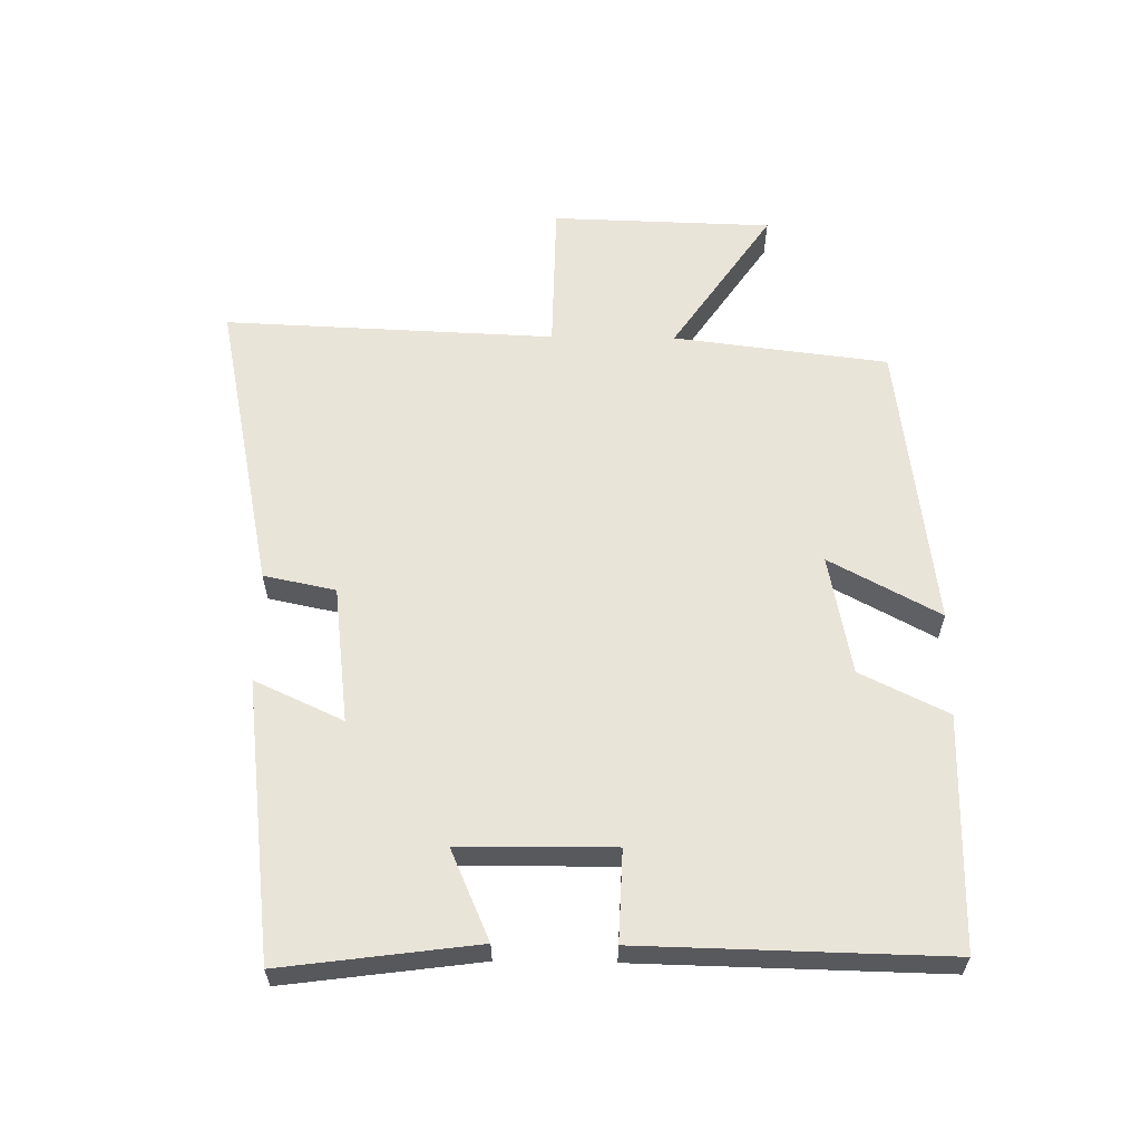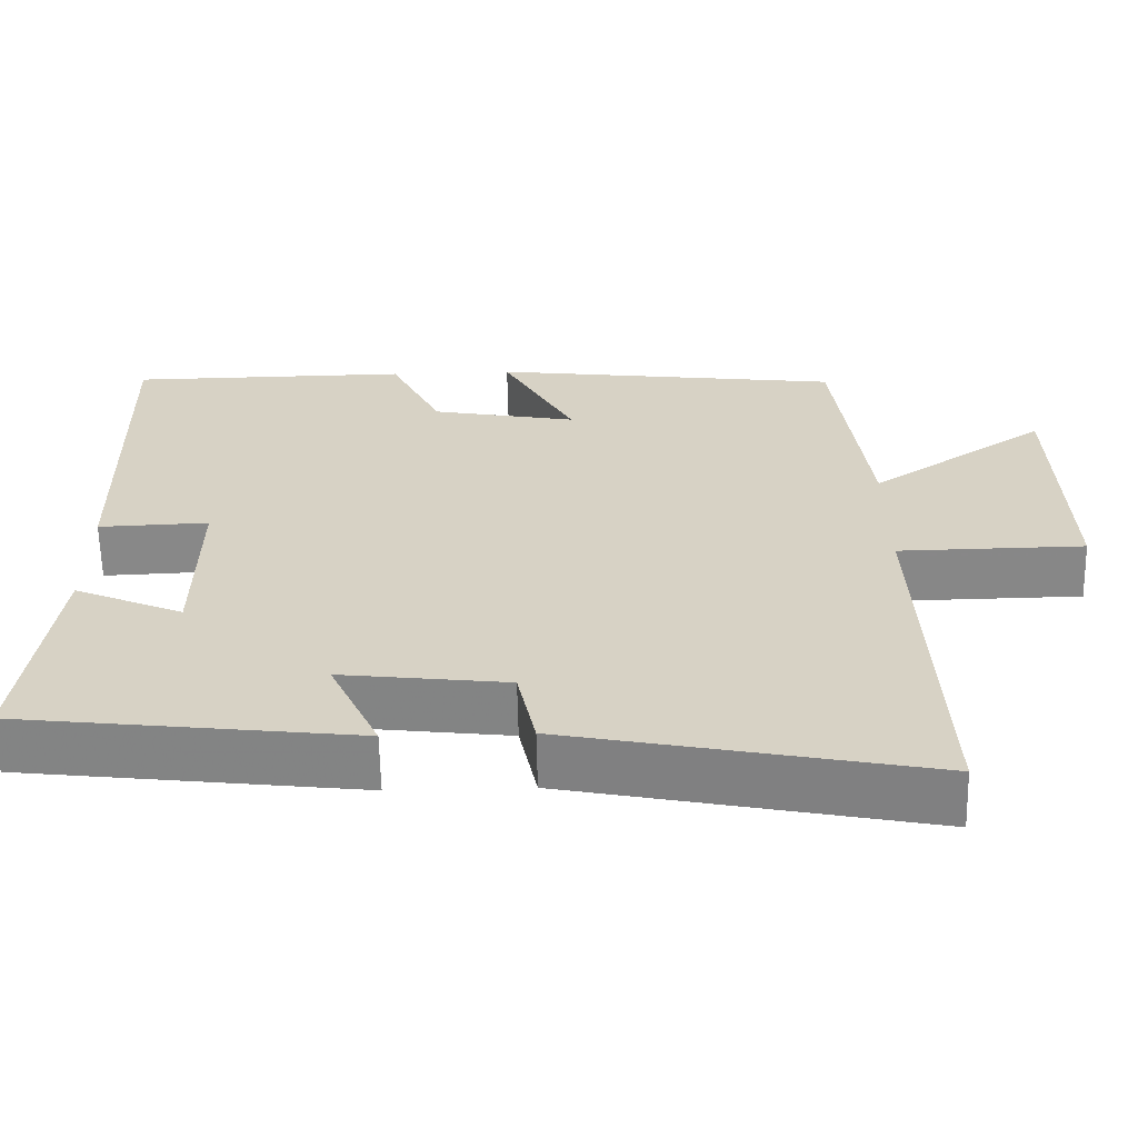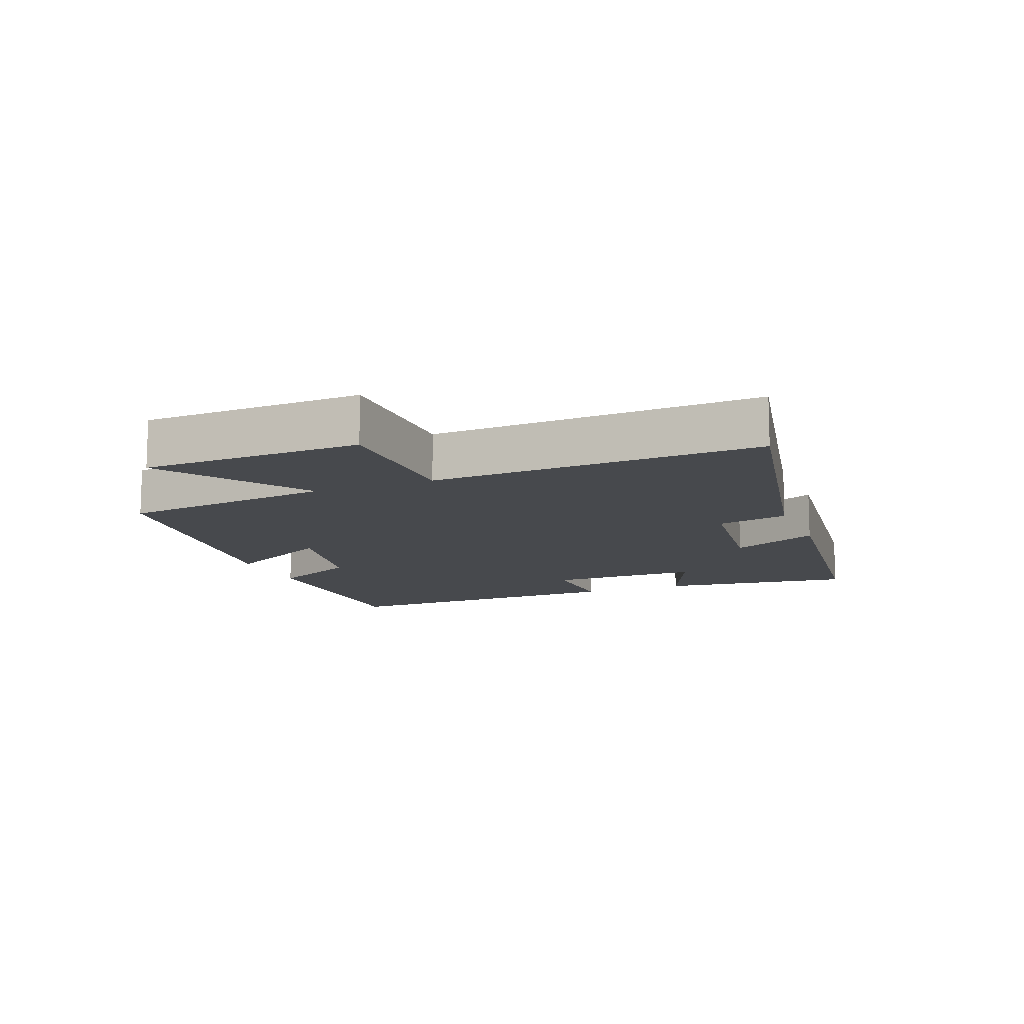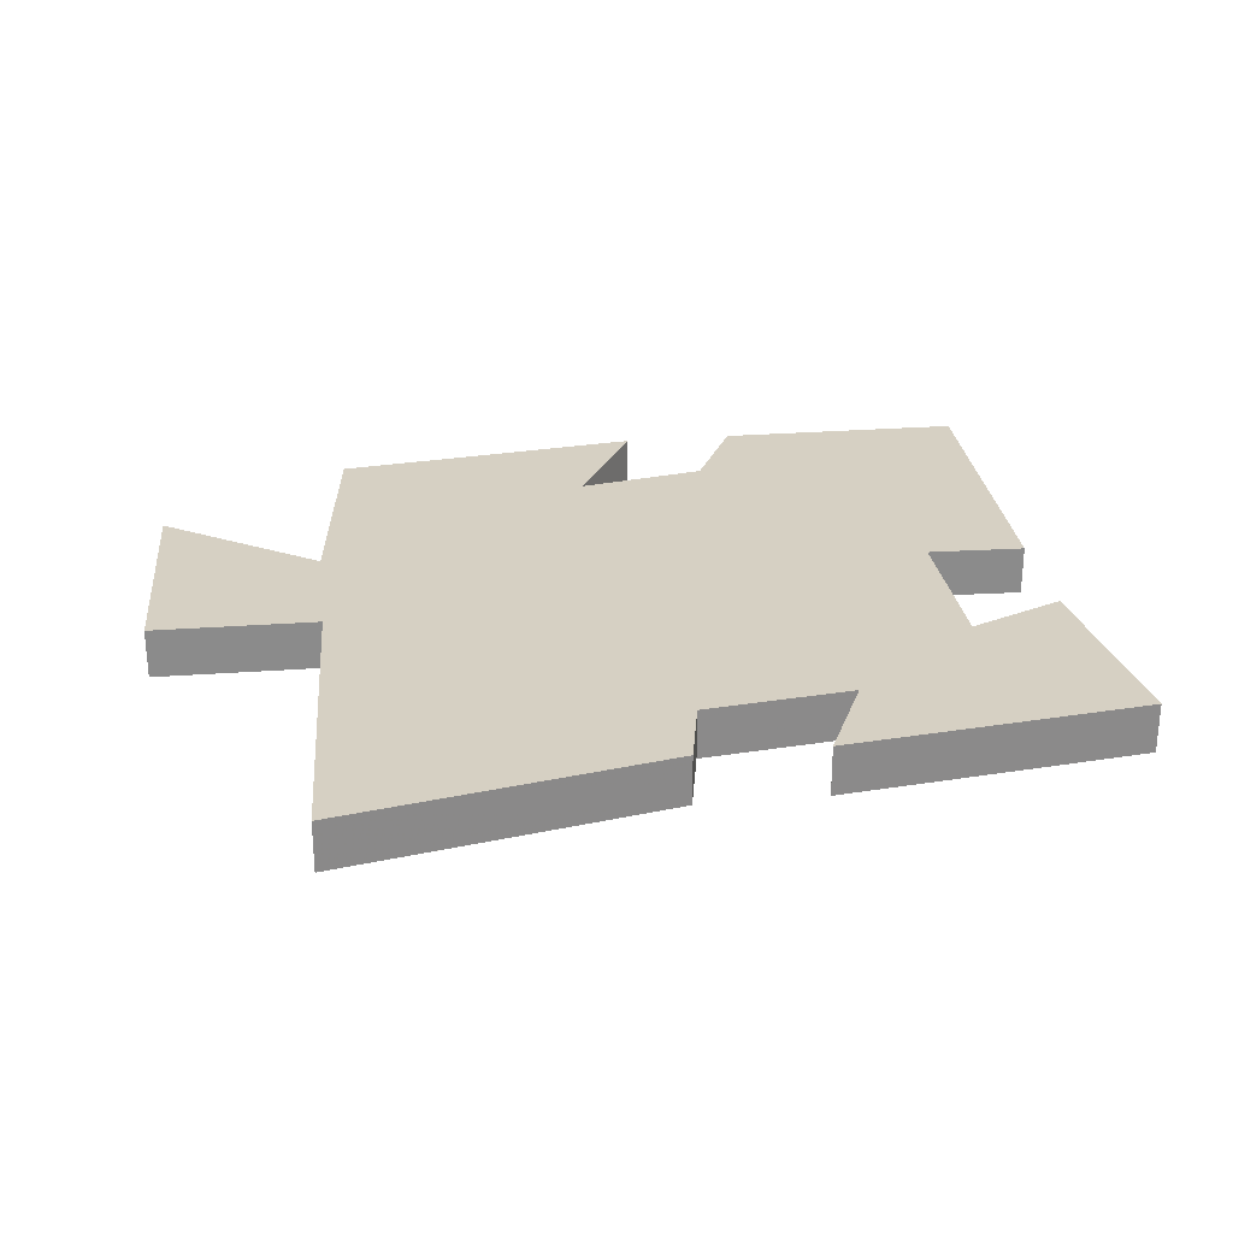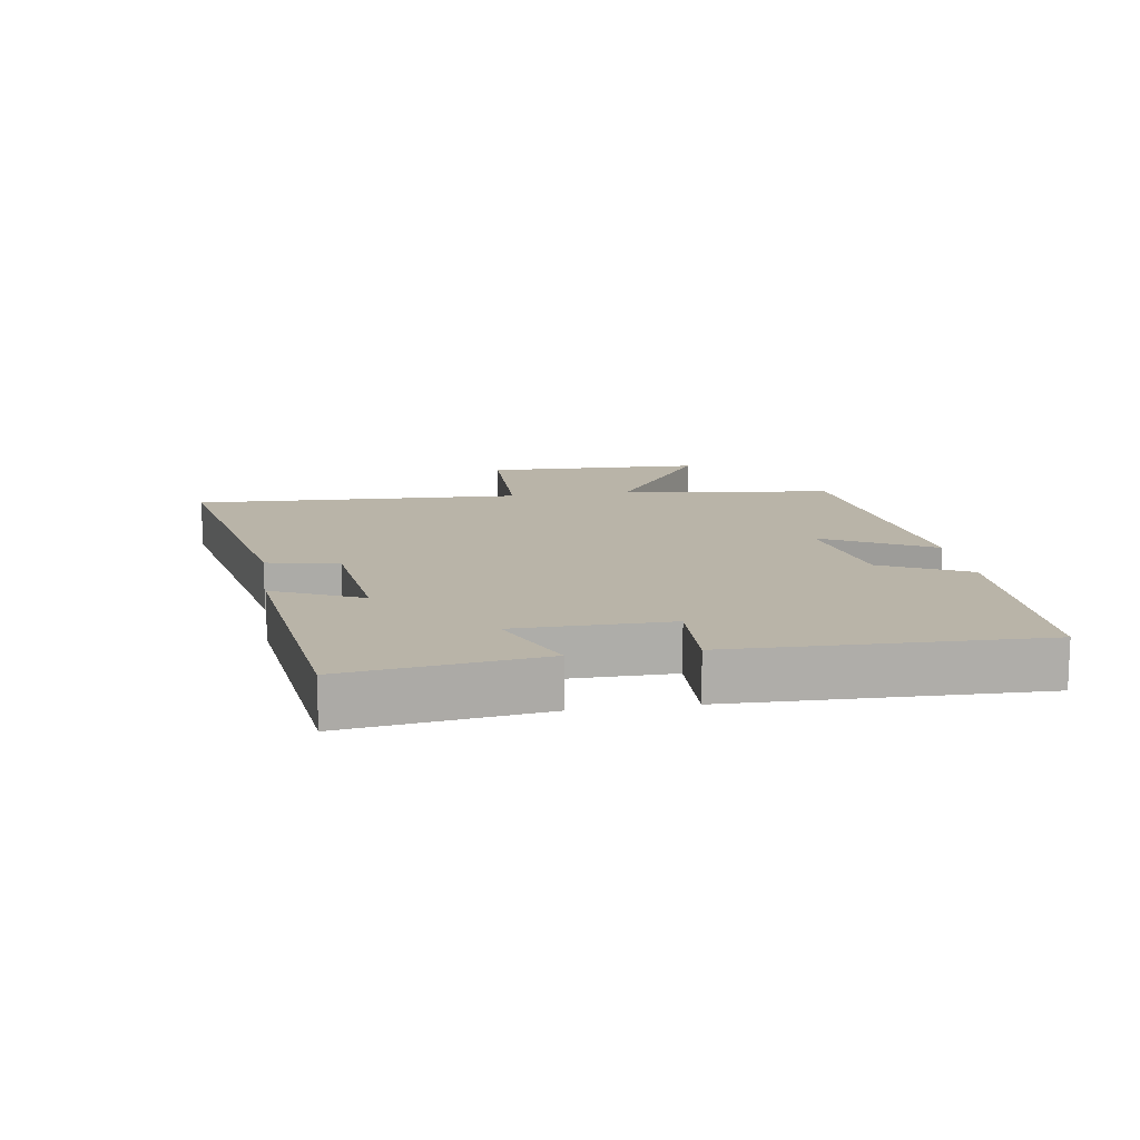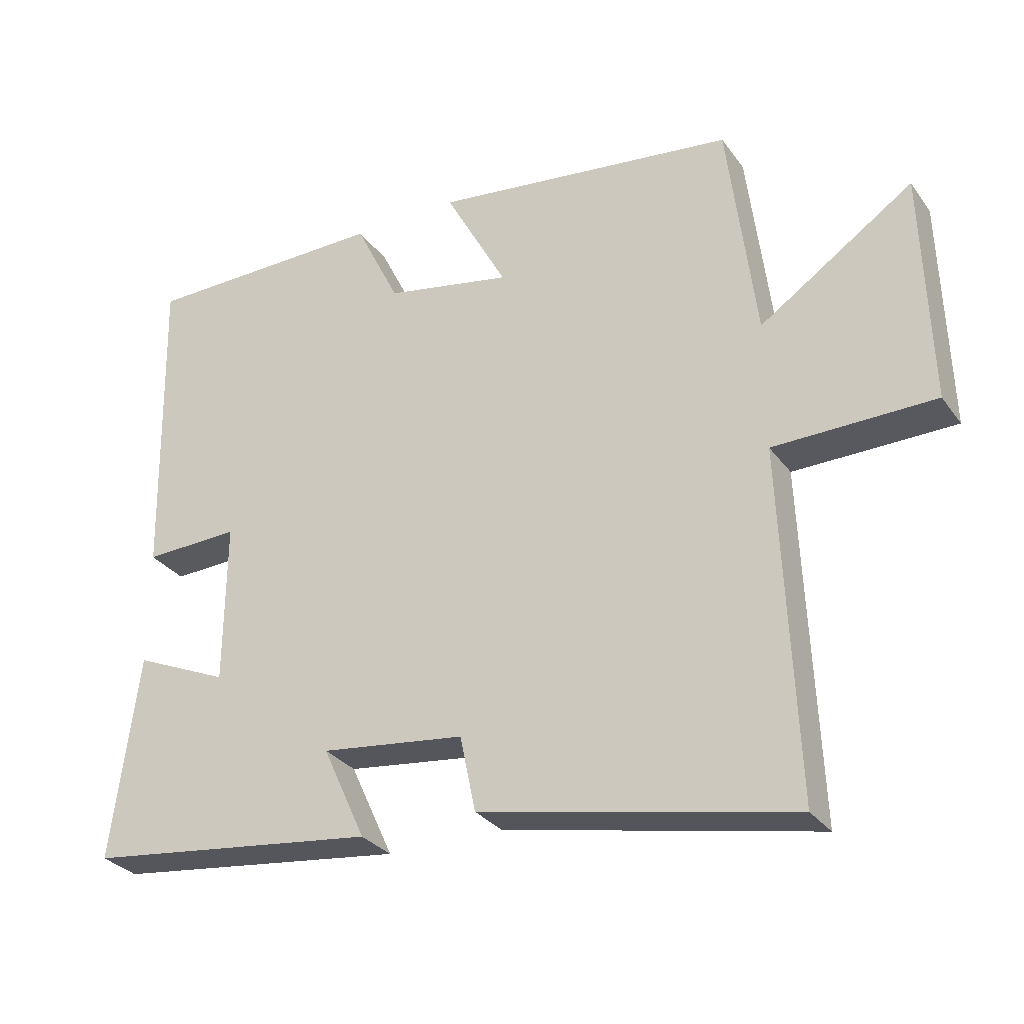
<metadata>
{"format":"obj","ext":"obj","renderer":"f3d","projection":"perspective","resolution":1024,"background":"white","views":[{"elev":60.3,"azim":-89.2,"up":"+Y"},{"elev":-62.5,"azim":1.2,"up":"+Z"},{"elev":-12.0,"azim":111.8,"up":"+Y"},{"elev":26.5,"azim":172.7,"up":"+Y"},{"elev":13.2,"azim":-98.7,"up":"+Y"},{"elev":-30.0,"azim":29.3,"up":"+Z"}]}
</metadata>
<code>
v -0.51 0.07 0.497
v -0.15 0.07 0.5
v -0.084 0.07 0.365
v 0.102 0.07 0.329
v 0.01 0.07 0.5
v 0.459 0.07 0.442
v 0.5 0.07 0.11
v 0.726 0.07 0.263
v 0.736 0.07 -0.079
v 0.5 0.07 -0.082
v 0.521 0.07 -0.594
v 0.063 0.07 -0.5
v 0.04 0.07 -0.389
v -0.172 0.07 -0.363
v -0.109 0.07 -0.5
v -0.54 0.07 -0.447
v -0.5 0.07 -0.146
v -0.361 0.07 -0.207
v -0.359 0.07 0.031
v -0.5 0.07 0.026
v -0.51 0 0.497
v -0.15 0 0.5
v -0.084 0 0.365
v 0.102 0 0.329
v 0.01 0 0.5
v 0.459 0 0.442
v 0.5 0 0.11
v 0.726 0 0.263
v 0.736 0 -0.079
v 0.5 0 -0.082
v 0.521 0 -0.594
v 0.063 0 -0.5
v 0.04 0 -0.389
v -0.172 0 -0.363
v -0.109 0 -0.5
v -0.54 0 -0.447
v -0.5 0 -0.146
v -0.361 0 -0.207
v -0.359 0 0.031
v -0.5 0 0.026
f 1 2 3
f 20 1 3
f 19 20 3
f 18 19 3 4
f 16 17 18
f 15 16 18
f 14 15 18
f 13 14 18 4
f 12 13 4
f 11 12 4
f 10 11 4
f 7 8 9 10
f 6 7 10
f 5 6 10
f 4 5 10
f 23 22 21
f 23 21 40
f 23 40 39
f 24 23 39 38
f 38 37 36
f 38 36 35
f 38 35 34
f 24 38 34 33
f 24 33 32
f 24 32 31
f 24 31 30
f 30 29 28 27
f 30 27 26
f 30 26 25
f 30 25 24
f 1 21 22 2
f 2 22 23 3
f 3 23 24 4
f 4 24 25 5
f 5 25 26 6
f 6 26 27 7
f 7 27 28 8
f 8 28 29 9
f 9 29 30 10
f 10 30 31 11
f 11 31 32 12
f 12 32 33 13
f 13 33 34 14
f 14 34 35 15
f 15 35 36 16
f 16 36 37 17
f 17 37 38 18
f 18 38 39 19
f 19 39 40 20
f 20 40 21 1

</code>
